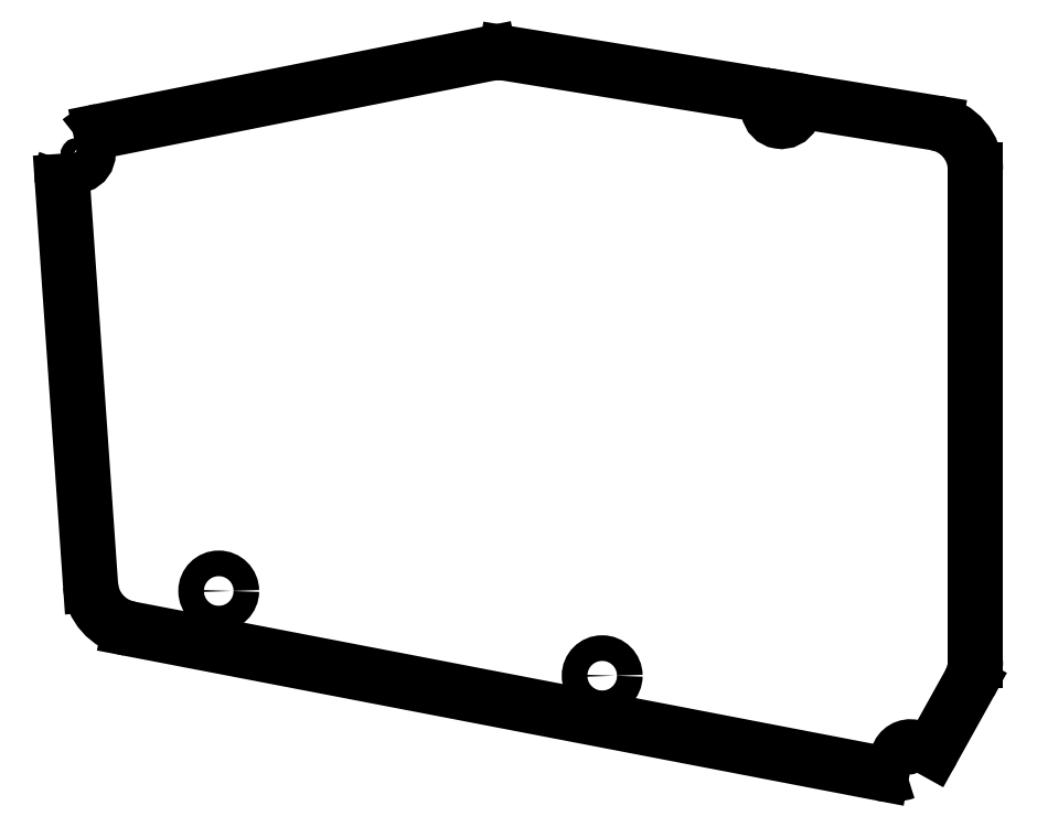
<metadata>
{"format":"dxf","ext":"dxf","renderer":"ezdxf+matplotlib","layout":"modelspace","background":"white","min_lineweight":24,"dpi":150}
</metadata>
<code>
0
SECTION
2
ENTITIES
0
LINE
8
0
10
195.6
20
-183.2
11
189.4
21
-194.3
0
LINE
8
0
10
180.9
20
-198.2
11
54.9
21
-174
0
LINE
8
0
10
48.44
20
-166.7
11
43.71
21
-99.03
0
LINE
8
0
10
50.12
20
-90.63
11
115.2
21
-77.64
0
LINE
8
0
10
118
20
-77.59
11
163.2
21
-84.92
0
LINE
8
0
10
165.6
20
-85.32
11
189.9
21
-89.27
0
LINE
8
0
10
196.6
20
-97.16
11
196.6
21
-179.3
0
ARC
8
0
10
182.4
20
-190.4
40
8
50
259.1
51
288.8
0
ARC
8
0
10
182.4
20
-190.4
40
8
50
312.2
51
330.9
0
ARC
8
0
10
56.42
20
-166.1
40
8
50
184
51
259.1
0
ARC
8
0
10
51.69
20
-98.47
40
8
50
101.3
51
129.5
0
ARC
8
0
10
51.69
20
-98.47
40
8
50
159.4
51
184
0
ARC
8
0
10
116.7
20
-85.49
40
8
50
80.77
51
101.3
0
ARC
8
0
10
188.6
20
-97.16
40
8
50
0
51
80.77
0
ARC
8
0
10
188.6
20
-179.3
40
8
50
330.9
51
0
0
ARC
8
0
10
45.88
20
-94.32
40
2.15
50
218.4
51
430.5
0
CIRCLE
8
0
10
69.89
20
-167.7
40
2.15
0
ARC
8
0
10
164.1
20
-86.86
40
2.15
50
115.9
51
405.6
0
CIRCLE
8
0
10
134.1
20
-181.9
40
2.15
0
ARC
8
0
10
185.7
20
-195.9
40
2.15
50
349.5
51
611.4
0
ENDSEC
0
EOF

</code>
